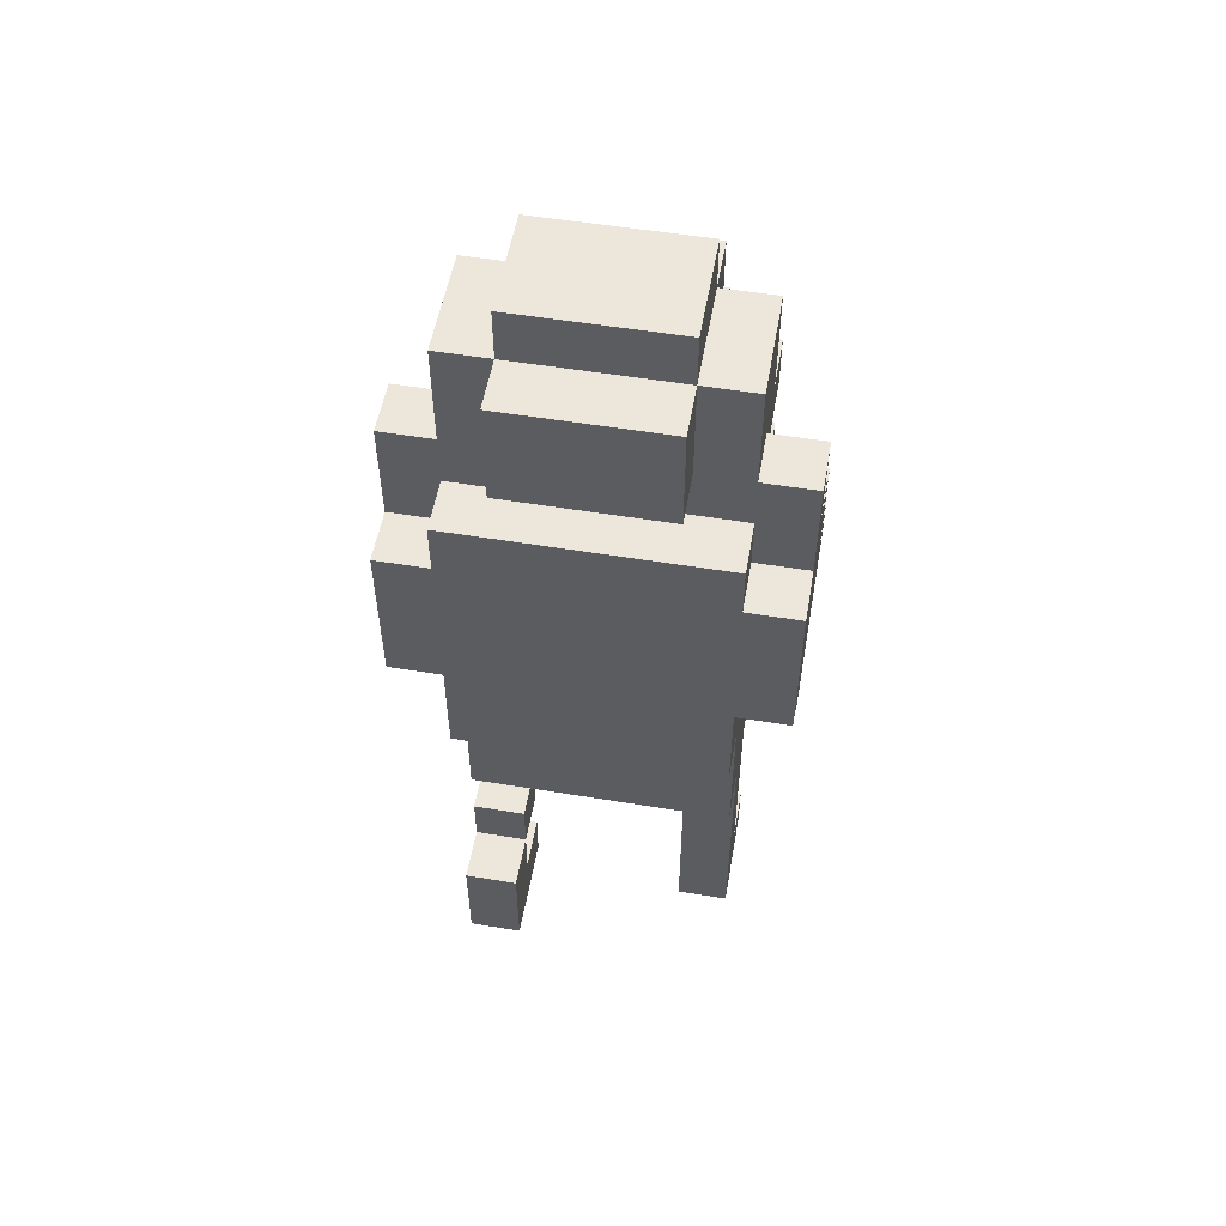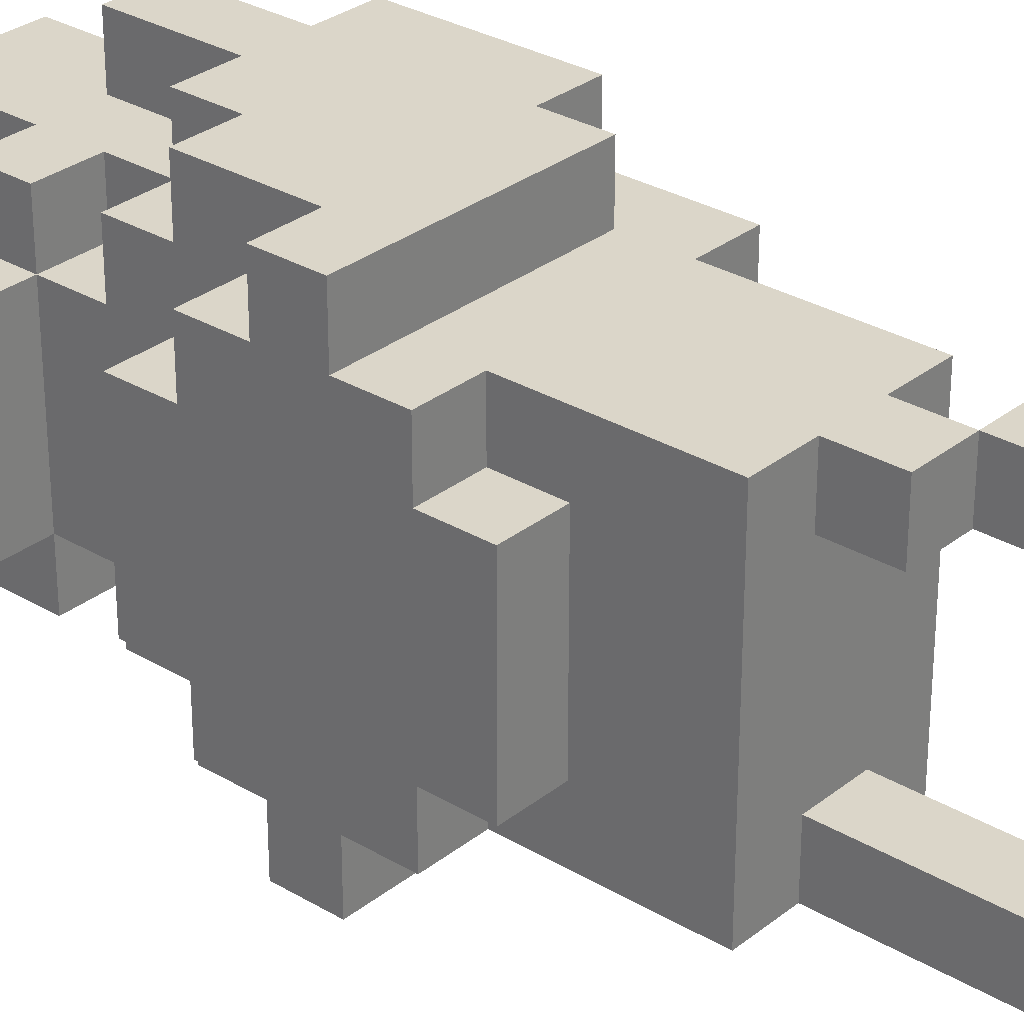
<metadata>
{"format":"obj","ext":"obj","renderer":"f3d","projection":"perspective","resolution":1024,"background":"white","views":[{"elev":54.0,"azim":99.9,"up":"+Y"},{"elev":29.9,"azim":-48.9,"up":"+Z"}]}
</metadata>
<code>
o torso_walk
v -0.3 0.7 0.1
v -0.3 0.7 -0.2
v -0.3 0.8 0.2
v -0.3 0.8 0.1
v -0.3 0.8 -0.2
v -0.3 0.8 -0.3
v -0.3 0.9 0.3
v -0.3 0.9 0.2
v -0.3 0.9 -0.3
v -0.3 0.9 -0.4
v -0.3 1 0.3
v -0.3 1 0.2
v -0.3 1 -0.3
v -0.3 1 -0.4
v -0.3 1.1 0.2
v -0.3 1.1 0.1
v -0.3 1.1 -0.2
v -0.3 1.1 -0.3
v -0.3 1.2 0.1
v -0.3 1.2 -0.2
v -0.3 1.4 0.1
v -0.3 1.4 -0.2
v -0.3 1.5 0.1
v -0.3 1.5 -0.2
v -0.2 0 -0.2
v -0.2 0 -0.3
v -0.2 0.1 -0.2
v -0.2 0.1 -0.3
v -0.2 0.5 0.2
v -0.2 0.5 -0.3
v -0.2 0.7 0.2
v -0.2 0.7 0.1
v -0.2 0.7 -0.2
v -0.2 0.7 -0.3
v -0.2 0.8 0.2
v -0.2 0.8 0.1
v -0.2 0.8 -0.2
v -0.2 0.8 -0.3
v -0.2 1 0.3
v -0.2 1 0.2
v -0.2 1 -0.3
v -0.2 1 -0.4
v -0.2 1.1 0.2
v -0.2 1.1 0.1
v -0.2 1.1 -0.2
v -0.2 1.1 -0.3
v -0.2 1.2 0.3
v -0.2 1.2 0.2
v -0.2 1.2 0.1
v -0.2 1.2 -0.2
v -0.2 1.2 -0.3
v -0.2 1.2 -0.4
v -0.2 1.3 0.2
v -0.2 1.3 0.1
v -0.2 1.3 -0.2
v -0.2 1.3 -0.3
v -0.2 1.4 0.2
v -0.2 1.4 0.1
v -0.2 1.4 -0.2
v -0.2 1.4 -0.3
v -0.2 1.5 0.2
v -0.2 1.5 0.1
v -0.2 1.5 2.98e-08
v -0.2 1.5 -0.1
v -0.2 1.5 -0.2
v -0.2 1.5 -0.3
v -0.2 1.6 0.1
v -0.2 1.6 2.98e-08
v -0.2 1.6 -0.1
v -0.2 1.6 -0.2
v -0.2 1.7 0.1
v -0.2 1.7 -0.2
v -0.1 0.1 -0.2
v -0.1 0.1 -0.3
v -0.1 0.4 0.2
v -0.1 0.4 0.1
v -0.1 0.5 0.2
v -0.1 0.5 0.1
v -0.1 0.5 -0.2
v -0.1 0.5 -0.3
v -0.1 1.2 0.3
v -0.1 1.2 0.2
v -0.1 1.2 -0.3
v -0.1 1.2 -0.4
v -0.1 1.3 0.3
v -0.1 1.3 0.2
v -0.1 1.3 0.1
v -0.1 1.3 -0.2
v -0.1 1.3 -0.3
v -0.1 1.3 -0.4
v -0.1 1.4 0.2
v -0.1 1.4 0.1
v -0.1 1.4 -0.2
v -0.1 1.4 -0.3
v -0.1 1.5 0.2
v -0.1 1.5 2.98e-08
v -0.1 1.5 -0.1
v -0.1 1.5 -0.3
v -0.1 1.6 0.1
v -0.1 1.6 2.98e-08
v -0.1 1.6 -0.1
v -0.1 1.6 -0.2
v -0.1 1.7 0.2
v -0.1 1.7 0.1
v -0.1 1.7 -0.2
v -0.1 1.7 -0.3
v -0.1 1.8 0.1
v -0.1 1.8 -0.2
v 2.98e-08 0.1 0.2
v 2.98e-08 0.1 0.1
v 2.98e-08 0.2 0.2
v 2.98e-08 0.2 0.1
v 2.98e-08 0.3 0.2
v 2.98e-08 0.3 0.1
v 2.98e-08 0.4 0.2
v 2.98e-08 0.4 0.1
v 2.98e-08 1.3 0.3
v 2.98e-08 1.3 0.2
v 2.98e-08 1.3 -0.3
v 2.98e-08 1.3 -0.4
v 2.98e-08 1.4 0.2
v 2.98e-08 1.4 -0.3
v 2.98e-08 1.5 0.3
v 2.98e-08 1.5 0.2
v 2.98e-08 1.5 -0.3
v 2.98e-08 1.5 -0.4
v 0.1 0.2 0.2
v 0.1 0.2 0.1
v 0.1 0.3 0.2
v 0.1 0.3 0.1
v 2.98e-08 0 -0.2
v 2.98e-08 0 -0.3
v 2.98e-08 0.1 -0.2
v 2.98e-08 0.1 -0.3
v 2.98e-08 0.4 0.2
v 2.98e-08 0.4 0.1
v 2.98e-08 0.5 0.2
v 2.98e-08 0.5 0.1
v 2.98e-08 0.5 -0.2
v 2.98e-08 0.5 -0.3
v 0.1 0.3 0.2
v 0.1 0.3 0.1
v 0.1 0.4 0.2
v 0.1 0.4 0.1
v 0.1 0.5 0.2
v 0.1 0.5 -0.3
v 0.1 0.7 0.2
v 0.1 0.7 -0.3
v 0.1 0.8 0.2
v 0.1 0.8 -0.3
v 0.1 0.9 0.3
v 0.1 0.9 0.2
v 0.1 0.9 -0.3
v 0.1 0.9 -0.4
v 0.1 1 0.3
v 0.1 1 0.2
v 0.1 1 -0.3
v 0.1 1 -0.4
v 0.1 1.3 0.3
v 0.1 1.3 0.2
v 0.1 1.3 -0.3
v 0.1 1.3 -0.4
v 0.1 1.4 0.2
v 0.1 1.4 -0.3
v 0.1 1.5 0.3
v 0.1 1.5 0.2
v 0.1 1.5 0.1
v 0.1 1.5 -0.2
v 0.1 1.5 -0.3
v 0.1 1.5 -0.4
v 0.1 1.7 0.2
v 0.1 1.7 0.1
v 0.1 1.7 -0.2
v 0.1 1.7 -0.3
v 0.1 1.8 0.1
v 0.1 1.8 -0.2
v 0.2 0.1 0.2
v 0.2 0.1 0.1
v 0.2 0.2 0.2
v 0.2 0.2 0.1
v 0.2 0.3 0.2
v 0.2 0.3 0.1
v 0.2 0.8 0.2
v 0.2 0.8 -0.3
v 0.2 1 0.3
v 0.2 1 0.2
v 0.2 1 -0.3
v 0.2 1 -0.4
v 0.2 1.3 0.3
v 0.2 1.3 0.2
v 0.2 1.3 -0.3
v 0.2 1.3 -0.4
v 0.2 1.4 0.2
v 0.2 1.4 -0.3
v 0.2 1.5 0.1
v 0.2 1.5 -0.2
v 0.2 1.7 0.1
v 0.2 1.7 -0.2
v -0.3 0.9 0.3
v -0.3 1 0.3
v -0.2 1 0.3
v -0.2 1.2 0.3
v -0.1 1.2 0.3
v -0.1 1.3 0.3
v 2.98e-08 1.3 0.3
v 2.98e-08 1.5 0.3
v 0.1 0.9 0.3
v 0.1 1 0.3
v 0.1 1.3 0.3
v 0.1 1.5 0.3
v 0.2 1 0.3
v 0.2 1.3 0.3
v -0.3 0.8 0.2
v -0.3 0.9 0.2
v -0.3 1 0.2
v -0.3 1.1 0.2
v -0.2 0.5 0.2
v -0.2 0.7 0.2
v -0.2 0.8 0.2
v -0.2 1 0.2
v -0.2 1.1 0.2
v -0.2 1.2 0.2
v -0.2 1.3 0.2
v -0.2 1.4 0.2
v -0.2 1.5 0.2
v -0.1 0.4 0.2
v -0.1 0.5 0.2
v -0.1 1.2 0.2
v -0.1 1.3 0.2
v -0.1 1.4 0.2
v -0.1 1.5 0.2
v -0.1 1.7 0.2
v 2.98e-08 0.1 0.2
v 2.98e-08 0.2 0.2
v 2.98e-08 0.3 0.2
v 2.98e-08 0.4 0.2
v 2.98e-08 0.5 0.2
v 2.98e-08 1.3 0.2
v 2.98e-08 1.4 0.2
v 2.98e-08 1.5 0.2
v 0.1 0.2 0.2
v 0.1 0.3 0.2
v 0.1 0.4 0.2
v 0.1 0.5 0.2
v 0.1 0.7 0.2
v 0.1 0.8 0.2
v 0.1 0.9 0.2
v 0.1 1 0.2
v 0.1 1.3 0.2
v 0.1 1.4 0.2
v 0.1 1.5 0.2
v 0.1 1.7 0.2
v 0.2 0.1 0.2
v 0.2 0.2 0.2
v 0.2 0.3 0.2
v 0.2 0.8 0.2
v 0.2 1 0.2
v 0.2 1.3 0.2
v 0.2 1.4 0.2
v -0.3 0.7 0.1
v -0.3 0.8 0.1
v -0.3 1.1 0.1
v -0.3 1.2 0.1
v -0.3 1.4 0.1
v -0.3 1.5 0.1
v -0.2 0.7 0.1
v -0.2 0.8 0.1
v -0.2 1.1 0.1
v -0.2 1.2 0.1
v -0.2 1.3 0.1
v -0.2 1.4 0.1
v -0.2 1.5 0.1
v -0.2 1.6 0.1
v -0.2 1.7 0.1
v -0.1 1.3 0.1
v -0.1 1.4 0.1
v -0.1 1.6 0.1
v -0.1 1.7 0.1
v -0.1 1.8 0.1
v 0.1 1.5 0.1
v 0.1 1.7 0.1
v 0.1 1.8 0.1
v 0.2 1.5 0.1
v 0.2 1.7 0.1
v -0.2 1.5 2.98e-08
v -0.2 1.6 2.98e-08
v -0.1 1.5 2.98e-08
v -0.1 1.6 2.98e-08
v -0.2 0 -0.2
v -0.2 0.1 -0.2
v -0.1 0.1 -0.2
v -0.1 0.5 -0.2
v 2.98e-08 0 -0.2
v 2.98e-08 0.1 -0.2
v 2.98e-08 0.5 -0.2
v -0.1 0.4 0.1
v -0.1 0.5 0.1
v 2.98e-08 0.1 0.1
v 2.98e-08 0.2 0.1
v 2.98e-08 0.3 0.1
v 2.98e-08 0.4 0.1
v 2.98e-08 0.5 0.1
v 0.1 0.2 0.1
v 0.1 0.3 0.1
v 0.1 0.4 0.1
v 0.2 0.1 0.1
v 0.2 0.2 0.1
v 0.2 0.3 0.1
v -0.2 1.5 -0.1
v -0.2 1.6 -0.1
v -0.1 1.5 -0.1
v -0.1 1.6 -0.1
v -0.3 0.7 -0.2
v -0.3 0.8 -0.2
v -0.3 1.1 -0.2
v -0.3 1.2 -0.2
v -0.3 1.4 -0.2
v -0.3 1.5 -0.2
v -0.2 0.7 -0.2
v -0.2 0.8 -0.2
v -0.2 1.1 -0.2
v -0.2 1.2 -0.2
v -0.2 1.3 -0.2
v -0.2 1.4 -0.2
v -0.2 1.5 -0.2
v -0.2 1.6 -0.2
v -0.2 1.7 -0.2
v -0.1 1.3 -0.2
v -0.1 1.4 -0.2
v -0.1 1.6 -0.2
v -0.1 1.7 -0.2
v -0.1 1.8 -0.2
v 0.1 1.5 -0.2
v 0.1 1.7 -0.2
v 0.1 1.8 -0.2
v 0.2 1.5 -0.2
v 0.2 1.7 -0.2
v -0.3 0.8 -0.3
v -0.3 0.9 -0.3
v -0.3 1 -0.3
v -0.3 1.1 -0.3
v -0.2 0 -0.3
v -0.2 0.1 -0.3
v -0.2 0.5 -0.3
v -0.2 0.7 -0.3
v -0.2 0.8 -0.3
v -0.2 1 -0.3
v -0.2 1.1 -0.3
v -0.2 1.2 -0.3
v -0.2 1.3 -0.3
v -0.2 1.4 -0.3
v -0.2 1.5 -0.3
v -0.1 0.1 -0.3
v -0.1 0.5 -0.3
v -0.1 1.2 -0.3
v -0.1 1.3 -0.3
v -0.1 1.4 -0.3
v -0.1 1.5 -0.3
v -0.1 1.7 -0.3
v 2.98e-08 0 -0.3
v 2.98e-08 0.1 -0.3
v 2.98e-08 0.5 -0.3
v 2.98e-08 1.3 -0.3
v 2.98e-08 1.4 -0.3
v 2.98e-08 1.5 -0.3
v 0.1 0.5 -0.3
v 0.1 0.7 -0.3
v 0.1 0.8 -0.3
v 0.1 0.9 -0.3
v 0.1 1 -0.3
v 0.1 1.3 -0.3
v 0.1 1.4 -0.3
v 0.1 1.5 -0.3
v 0.1 1.7 -0.3
v 0.2 0.8 -0.3
v 0.2 1 -0.3
v 0.2 1.3 -0.3
v 0.2 1.4 -0.3
v -0.3 0.9 -0.4
v -0.3 1 -0.4
v -0.2 1 -0.4
v -0.2 1.2 -0.4
v -0.1 1.2 -0.4
v -0.1 1.3 -0.4
v 2.98e-08 1.3 -0.4
v 2.98e-08 1.5 -0.4
v 0.1 0.9 -0.4
v 0.1 1 -0.4
v 0.1 1.3 -0.4
v 0.1 1.5 -0.4
v 0.2 1 -0.4
v 0.2 1.3 -0.4
v -0.2 0 -0.2
v 2.98e-08 0 -0.2
v -0.2 0 -0.3
v 2.98e-08 0 -0.3
v 2.98e-08 0.1 0.2
v 0.2 0.1 0.2
v 2.98e-08 0.1 0.1
v 0.2 0.1 0.1
v 2.98e-08 0.3 0.2
v 0.1 0.3 0.2
v 2.98e-08 0.3 0.1
v 0.1 0.3 0.1
v -0.1 0.4 0.2
v 2.98e-08 0.4 0.2
v -0.1 0.4 0.1
v 2.98e-08 0.4 0.1
v -0.2 0.5 0.2
v -0.1 0.5 0.2
v 2.98e-08 0.5 0.2
v 0.1 0.5 0.2
v -0.1 0.5 0.1
v 2.98e-08 0.5 0.1
v -0.1 0.5 -0.2
v 2.98e-08 0.5 -0.2
v -0.2 0.5 -0.3
v -0.1 0.5 -0.3
v 2.98e-08 0.5 -0.3
v 0.1 0.5 -0.3
v -0.3 0.7 0.1
v -0.2 0.7 0.1
v -0.3 0.7 -0.2
v -0.2 0.7 -0.2
v -0.3 0.8 0.2
v -0.2 0.8 0.2
v 0.1 0.8 0.2
v 0.2 0.8 0.2
v -0.3 0.8 0.1
v -0.2 0.8 0.1
v -0.3 0.8 -0.2
v -0.2 0.8 -0.2
v -0.3 0.8 -0.3
v -0.2 0.8 -0.3
v 0.1 0.8 -0.3
v 0.2 0.8 -0.3
v -0.3 0.9 0.3
v 0.1 0.9 0.3
v -0.3 0.9 0.2
v 0.1 0.9 0.2
v -0.3 0.9 -0.3
v 0.1 0.9 -0.3
v -0.3 0.9 -0.4
v 0.1 0.9 -0.4
v 0.1 1 0.3
v 0.2 1 0.3
v 0.1 1 0.2
v 0.2 1 0.2
v 0.1 1 -0.3
v 0.2 1 -0.3
v 0.1 1 -0.4
v 0.2 1 -0.4
v -0.2 1.4 0.2
v -0.1 1.4 0.2
v -0.3 1.4 0.1
v -0.2 1.4 0.1
v -0.1 1.4 0.1
v -0.3 1.4 -0.2
v -0.2 1.4 -0.2
v -0.1 1.4 -0.2
v -0.2 1.4 -0.3
v -0.1 1.4 -0.3
v 0.1 1.5 0.1
v 0.2 1.5 0.1
v 0.1 1.5 -0.2
v 0.2 1.5 -0.2
v -0.2 1.6 0.1
v -0.1 1.6 0.1
v -0.2 1.6 2.98e-08
v -0.1 1.6 2.98e-08
v -0.2 1.6 -0.1
v -0.1 1.6 -0.1
v -0.2 1.6 -0.2
v -0.1 1.6 -0.2
v -0.2 0.1 -0.2
v -0.1 0.1 -0.2
v -0.2 0.1 -0.3
v -0.1 0.1 -0.3
v 2.98e-08 0.2 0.2
v 0.1 0.2 0.2
v 2.98e-08 0.2 0.1
v 0.1 0.2 0.1
v 0.1 0.3 0.2
v 0.2 0.3 0.2
v 0.1 0.3 0.1
v 0.2 0.3 0.1
v 2.98e-08 0.4 0.2
v 0.1 0.4 0.2
v 2.98e-08 0.4 0.1
v 0.1 0.4 0.1
v -0.3 1 0.3
v -0.2 1 0.3
v -0.3 1 0.2
v -0.2 1 0.2
v -0.3 1 -0.3
v -0.2 1 -0.3
v -0.3 1 -0.4
v -0.2 1 -0.4
v -0.3 1.1 0.2
v -0.2 1.1 0.2
v -0.3 1.1 0.1
v -0.2 1.1 0.1
v -0.3 1.1 -0.2
v -0.2 1.1 -0.2
v -0.3 1.1 -0.3
v -0.2 1.1 -0.3
v -0.2 1.2 0.3
v -0.1 1.2 0.3
v -0.2 1.2 0.2
v -0.1 1.2 0.2
v -0.3 1.2 0.1
v -0.2 1.2 0.1
v -0.3 1.2 -0.2
v -0.2 1.2 -0.2
v -0.2 1.2 -0.3
v -0.1 1.2 -0.3
v -0.2 1.2 -0.4
v -0.1 1.2 -0.4
v -0.1 1.3 0.3
v 2.98e-08 1.3 0.3
v 0.1 1.3 0.3
v 0.2 1.3 0.3
v -0.2 1.3 0.2
v -0.1 1.3 0.2
v 2.98e-08 1.3 0.2
v 0.1 1.3 0.2
v 0.2 1.3 0.2
v -0.2 1.3 0.1
v -0.1 1.3 0.1
v -0.2 1.3 -0.2
v -0.1 1.3 -0.2
v -0.2 1.3 -0.3
v -0.1 1.3 -0.3
v 2.98e-08 1.3 -0.3
v 0.1 1.3 -0.3
v 0.2 1.3 -0.3
v -0.1 1.3 -0.4
v 2.98e-08 1.3 -0.4
v 0.1 1.3 -0.4
v 0.2 1.3 -0.4
v 0.1 1.4 0.2
v 0.2 1.4 0.2
v 0.1 1.4 -0.3
v 0.2 1.4 -0.3
v 2.98e-08 1.5 0.3
v 0.1 1.5 0.3
v -0.2 1.5 0.2
v -0.1 1.5 0.2
v 2.98e-08 1.5 0.2
v 0.1 1.5 0.2
v -0.3 1.5 0.1
v -0.2 1.5 0.1
v -0.2 1.5 2.98e-08
v -0.1 1.5 2.98e-08
v -0.2 1.5 -0.1
v -0.1 1.5 -0.1
v -0.3 1.5 -0.2
v -0.2 1.5 -0.2
v -0.2 1.5 -0.3
v -0.1 1.5 -0.3
v 2.98e-08 1.5 -0.3
v 0.1 1.5 -0.3
v 2.98e-08 1.5 -0.4
v 0.1 1.5 -0.4
v -0.1 1.7 0.2
v 0.1 1.7 0.2
v -0.2 1.7 0.1
v -0.1 1.7 0.1
v 0.1 1.7 0.1
v 0.2 1.7 0.1
v -0.2 1.7 -0.2
v -0.1 1.7 -0.2
v 0.1 1.7 -0.2
v 0.2 1.7 -0.2
v -0.1 1.7 -0.3
v 0.1 1.7 -0.3
v -0.1 1.8 0.1
v 0.1 1.8 0.1
v -0.1 1.8 -0.2
v 0.1 1.8 -0.2
f 4 2 1
f 5 2 4
f 8 4 3
f 8 6 5
f 8 5 4
f 9 6 8
f 11 8 7
f 11 10 9
f 11 9 8
f 12 10 11
f 13 10 12
f 14 10 13
f 15 13 12
f 16 13 15
f 17 13 16
f 18 13 17
f 19 17 16
f 20 17 19
f 23 22 21
f 24 22 23
f 27 26 25
f 28 26 27
f 31 30 29
f 32 30 31
f 33 30 32
f 34 30 33
f 35 32 31
f 36 32 35
f 37 34 33
f 38 34 37
f 43 40 39
f 46 42 41
f 47 44 43
f 47 43 39
f 48 44 47
f 49 44 48
f 50 46 45
f 51 42 46
f 51 46 50
f 52 42 51
f 53 49 48
f 53 50 49
f 53 51 50
f 54 51 53
f 55 51 54
f 56 51 55
f 58 55 54
f 59 55 58
f 61 58 57
f 62 58 61
f 65 60 59
f 66 60 65
f 68 64 63
f 69 64 68
f 71 68 67
f 71 70 69
f 71 69 68
f 72 70 71
f 77 76 75
f 78 76 77
f 79 74 73
f 80 74 79
f 85 82 81
f 86 82 85
f 89 84 83
f 90 84 89
f 91 87 86
f 92 87 91
f 93 89 88
f 94 89 93
f 99 96 95
f 100 96 99
f 101 98 97
f 102 98 101
f 103 99 95
f 104 99 103
f 105 98 102
f 106 98 105
f 107 105 104
f 108 105 107
f 111 110 109
f 112 110 111
f 115 114 113
f 116 114 115
f 121 118 117
f 122 120 119
f 123 121 117
f 124 121 123
f 125 120 122
f 126 120 125
f 129 128 127
f 130 128 129
f 131 132 133
f 133 132 134
f 135 136 137
f 137 136 138
f 133 134 139
f 139 134 140
f 141 142 143
f 143 142 144
f 145 146 147
f 147 146 148
f 147 148 149
f 149 148 150
f 151 152 155
f 155 152 156
f 153 154 157
f 157 154 158
f 159 160 163
f 161 162 164
f 159 163 165
f 163 164 165
f 165 164 166
f 166 164 167
f 167 164 168
f 164 162 169
f 168 164 169
f 169 162 170
f 166 167 171
f 171 167 172
f 168 169 173
f 173 169 174
f 172 173 175
f 175 173 176
f 177 178 179
f 179 178 180
f 179 180 181
f 181 180 182
f 183 184 186
f 186 184 187
f 185 186 189
f 187 188 189
f 186 187 189
f 189 188 190
f 190 188 191
f 191 188 192
f 190 191 193
f 193 191 194
f 195 196 197
f 197 196 198
f 201 200 199
f 203 202 201
f 205 204 203
f 207 201 199
f 207 206 205
f 207 205 203
f 207 203 201
f 208 206 207
f 209 206 208
f 210 206 209
f 211 209 208
f 212 209 211
f 219 214 213
f 220 216 215
f 221 216 220
f 227 218 217
f 228 223 222
f 229 223 228
f 230 225 224
f 231 225 230
f 236 227 226
f 237 218 227
f 237 227 236
f 238 230 229
f 239 232 231
f 239 230 238
f 239 231 230
f 240 232 239
f 241 234 233
f 242 236 235
f 243 236 242
f 244 218 237
f 245 219 218
f 245 218 244
f 246 214 219
f 246 219 245
f 247 214 246
f 251 232 240
f 252 232 251
f 253 241 233
f 254 242 241
f 254 241 253
f 255 242 254
f 256 248 247
f 256 247 246
f 257 248 256
f 258 250 249
f 259 250 258
f 266 261 260
f 267 261 266
f 268 263 262
f 269 263 268
f 271 265 264
f 272 265 271
f 275 271 270
f 276 271 275
f 277 274 273
f 278 274 277
f 281 279 278
f 282 279 281
f 283 281 280
f 284 281 283
f 287 286 285
f 288 286 287
f 291 290 289
f 293 291 289
f 294 292 291
f 294 291 293
f 295 292 294
f 296 297 301
f 301 297 302
f 298 299 303
f 300 301 304
f 304 301 305
f 298 303 306
f 303 304 307
f 306 303 307
f 307 304 308
f 309 310 311
f 311 310 312
f 313 314 319
f 319 314 320
f 315 316 321
f 321 316 322
f 317 318 324
f 324 318 325
f 323 324 328
f 328 324 329
f 326 327 330
f 330 327 331
f 331 332 334
f 334 332 335
f 333 334 336
f 336 334 337
f 338 339 346
f 340 341 347
f 347 341 348
f 342 343 353
f 344 345 354
f 349 350 355
f 355 350 356
f 351 352 357
f 357 352 358
f 342 353 360
f 353 354 361
f 360 353 361
f 354 345 362
f 361 354 362
f 356 357 363
f 358 359 364
f 363 357 364
f 357 358 364
f 364 359 365
f 362 345 366
f 345 346 367
f 366 345 367
f 346 339 368
f 367 346 368
f 368 339 369
f 365 359 373
f 373 359 374
f 368 369 375
f 369 370 375
f 375 370 376
f 371 372 377
f 377 372 378
f 379 380 381
f 381 382 383
f 383 384 385
f 379 381 387
f 385 386 387
f 383 385 387
f 381 383 387
f 387 386 388
f 388 386 389
f 389 386 390
f 388 389 391
f 391 389 392
f 395 394 393
f 396 394 395
f 399 398 397
f 400 398 399
f 403 402 401
f 404 402 403
f 407 406 405
f 408 406 407
f 413 410 409
f 414 412 411
f 415 413 409
f 415 414 413
f 416 412 414
f 416 414 415
f 417 415 409
f 418 415 417
f 419 412 416
f 420 412 419
f 423 422 421
f 424 422 423
f 429 426 425
f 430 426 429
f 433 432 431
f 434 432 433
f 435 428 427
f 436 428 435
f 439 438 437
f 440 438 439
f 443 442 441
f 444 442 443
f 447 446 445
f 448 446 447
f 451 450 449
f 452 450 451
f 456 454 453
f 457 454 456
f 458 456 455
f 459 456 458
f 461 460 459
f 462 460 461
f 465 464 463
f 466 464 465
f 469 468 467
f 470 468 469
f 473 472 471
f 474 472 473
f 475 476 477
f 477 476 478
f 479 480 481
f 481 480 482
f 483 484 485
f 485 484 486
f 487 488 489
f 489 488 490
f 491 492 493
f 493 492 494
f 495 496 497
f 497 496 498
f 499 500 501
f 501 500 502
f 503 504 505
f 505 504 506
f 507 508 509
f 509 508 510
f 511 512 513
f 513 512 514
f 515 516 517
f 517 516 518
f 519 520 524
f 524 520 525
f 521 522 526
f 526 522 527
f 523 524 528
f 528 524 529
f 530 531 532
f 532 531 533
f 533 534 537
f 537 534 538
f 535 536 539
f 539 536 540
f 541 542 543
f 543 542 544
f 545 546 549
f 549 546 550
f 547 548 552
f 552 548 553
f 551 552 553
f 553 548 554
f 551 553 555
f 551 555 557
f 555 556 557
f 557 556 558
f 558 556 559
f 559 556 560
f 561 562 563
f 563 562 564
f 565 566 568
f 568 566 569
f 567 568 571
f 571 568 572
f 569 570 573
f 573 570 574
f 572 573 575
f 575 573 576
f 577 578 579
f 579 578 580

</code>
